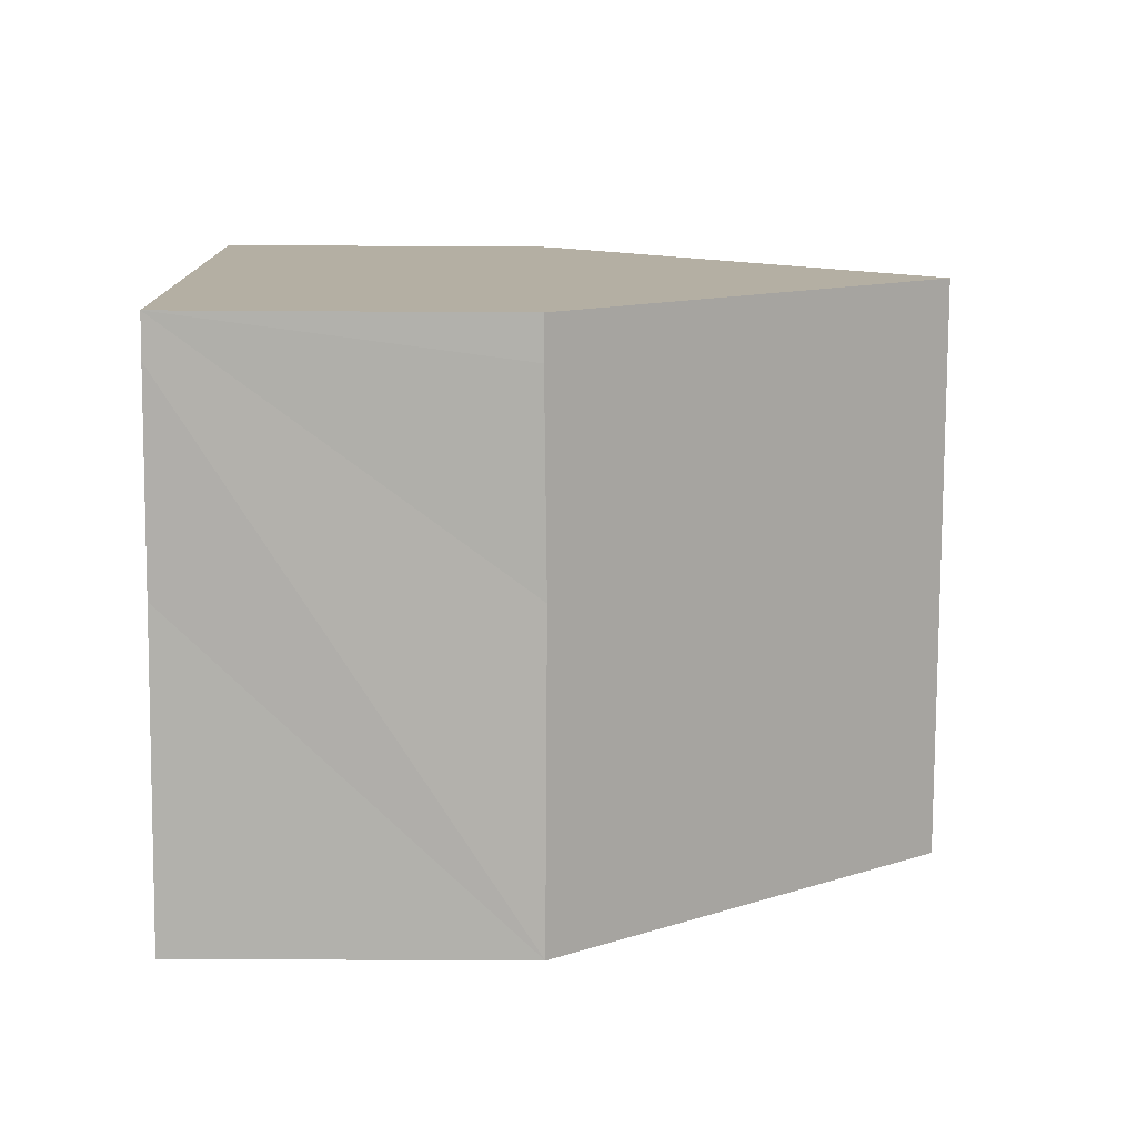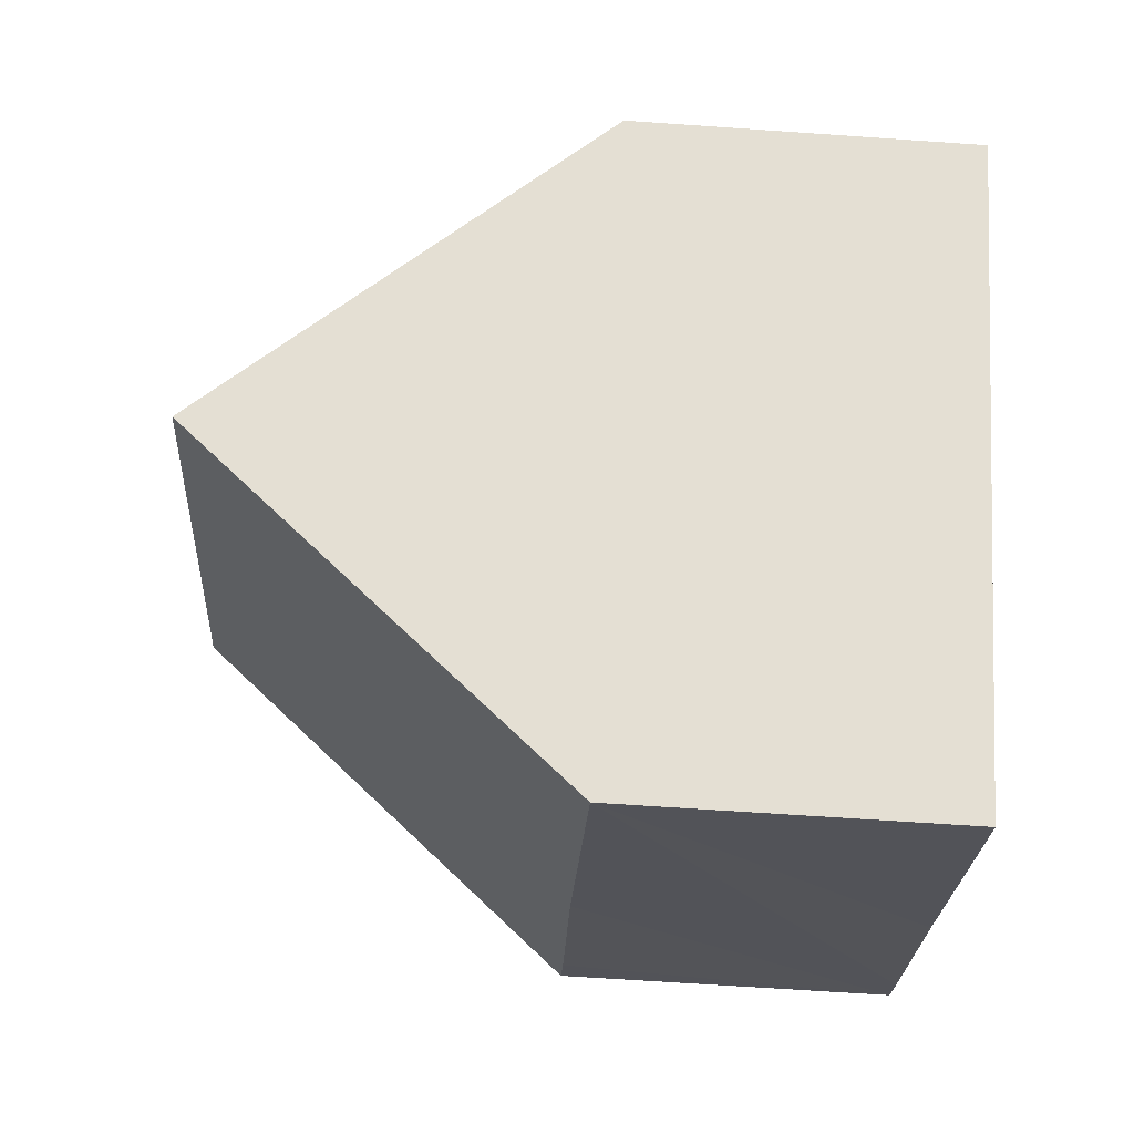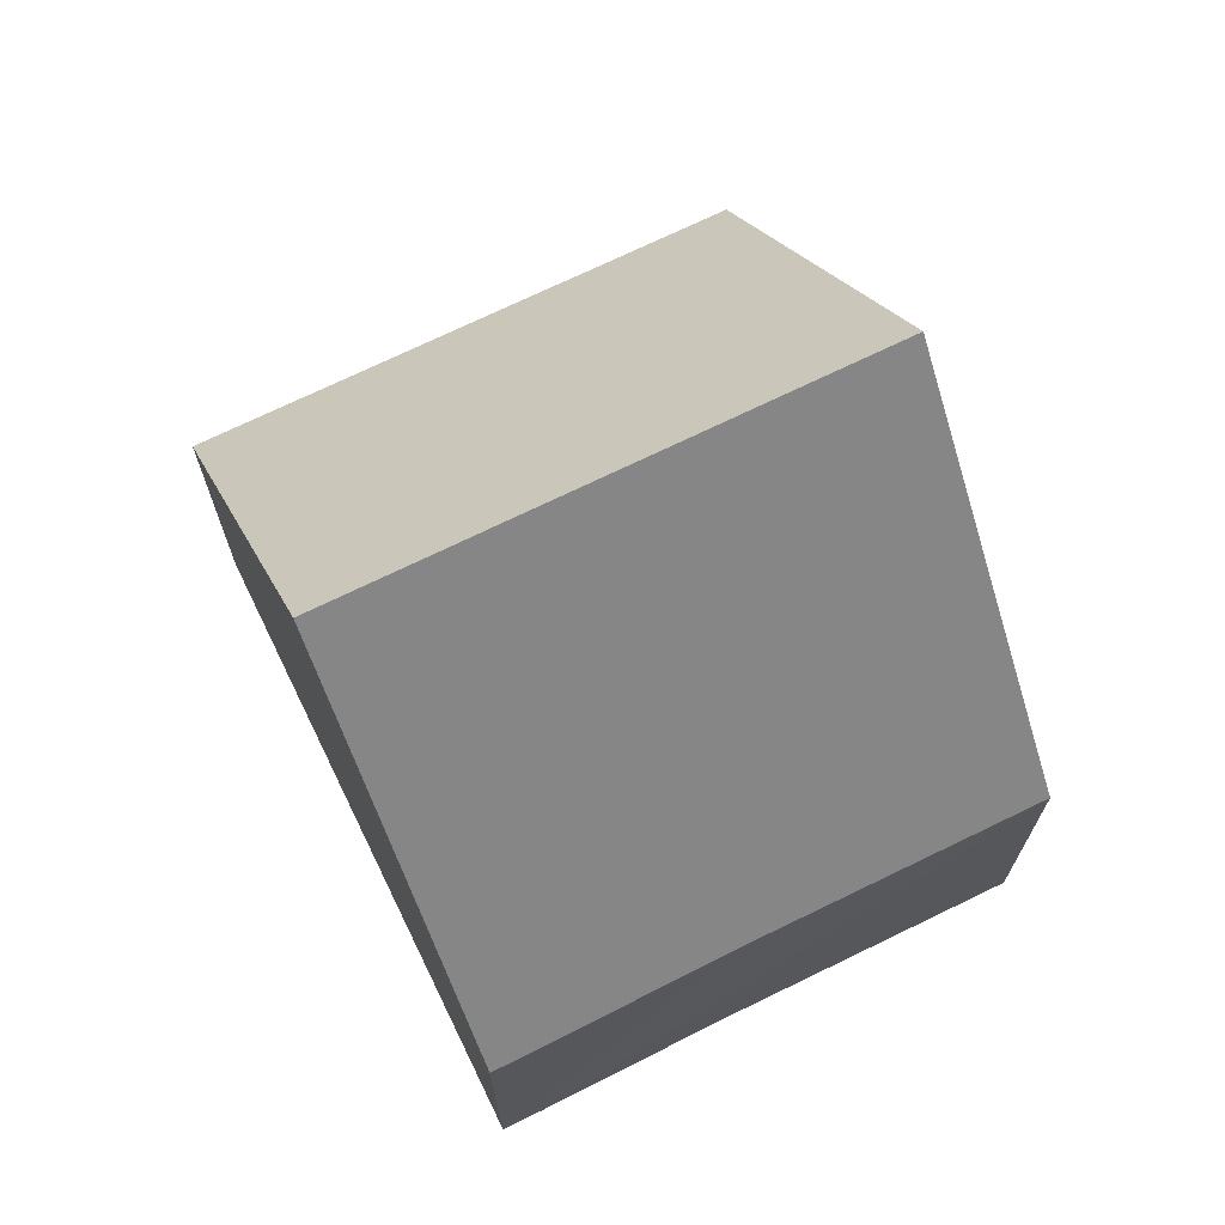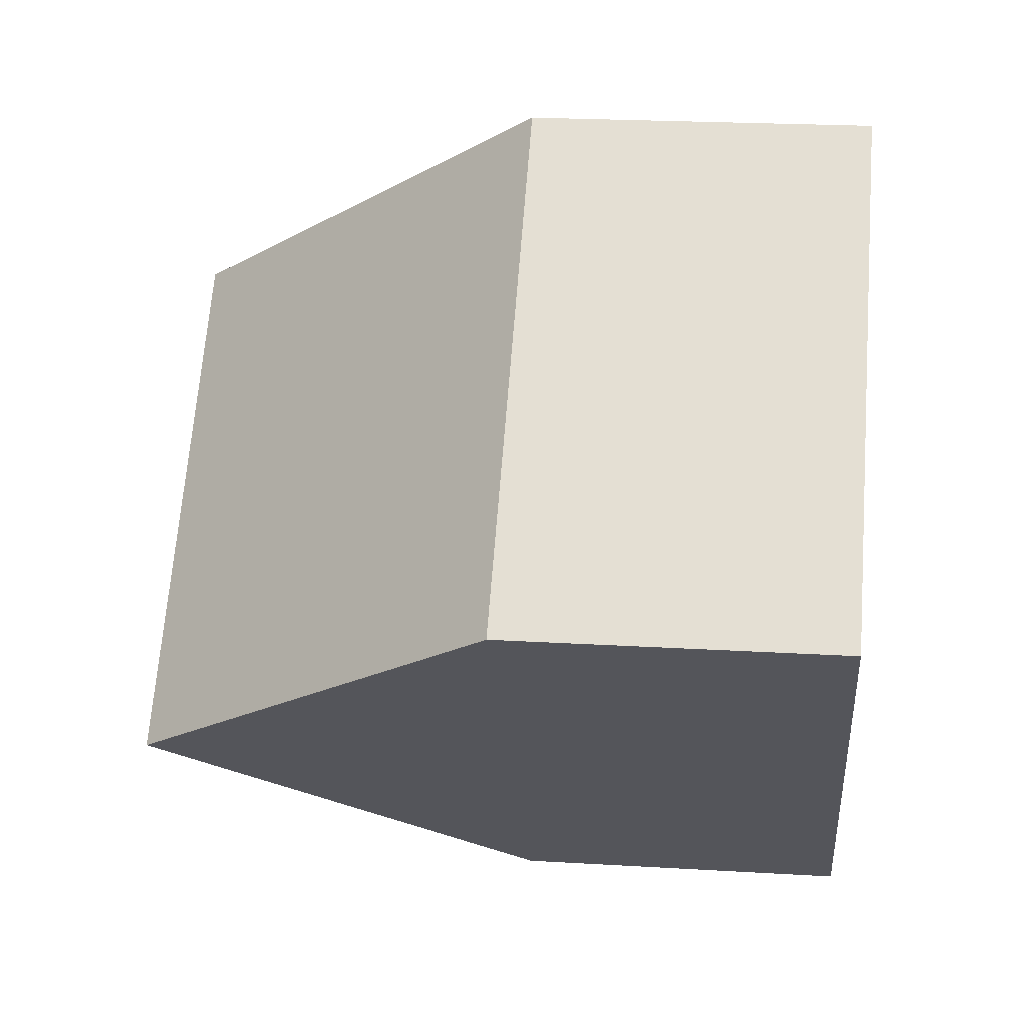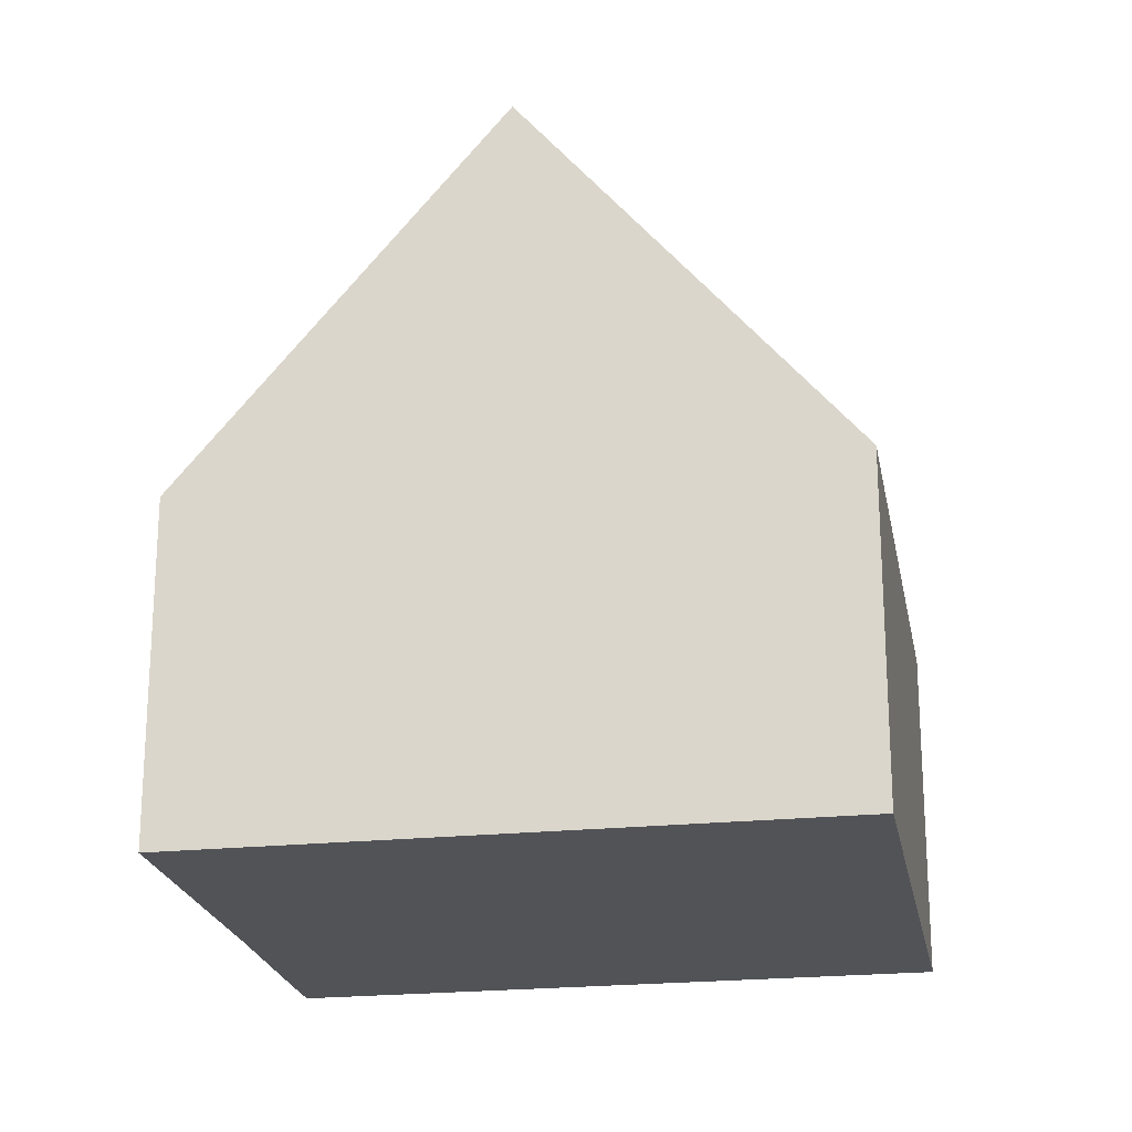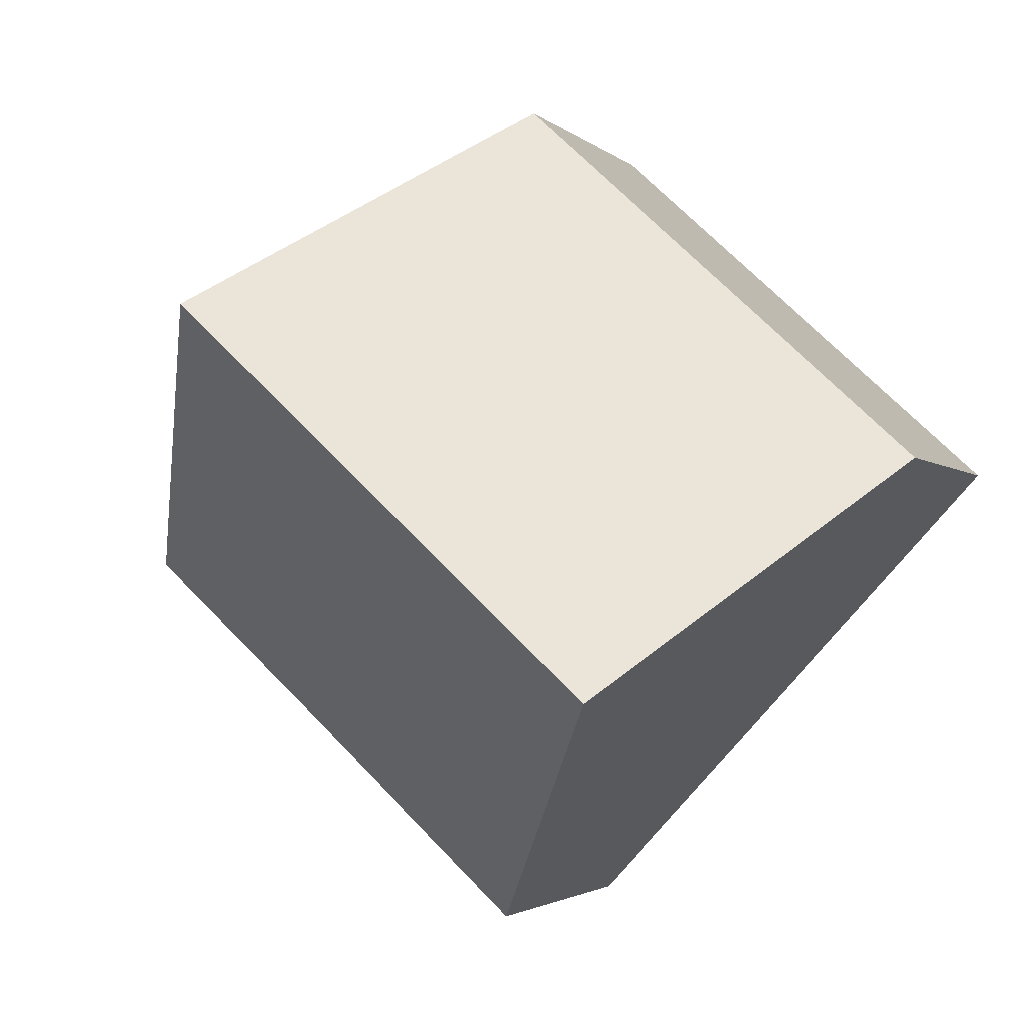
<metadata>
{"format":"obj","ext":"obj","renderer":"f3d","projection":"perspective","resolution":1024,"background":"white","views":[{"elev":-36.1,"azim":89.5,"up":"+Z"},{"elev":-65.3,"azim":-94.0,"up":"+Z"},{"elev":71.7,"azim":111.3,"up":"+Y"},{"elev":22.0,"azim":-84.0,"up":"+Z"},{"elev":-22.0,"azim":-122.4,"up":"+Y"},{"elev":-2.5,"azim":-158.9,"up":"+Z"}]}
</metadata>
<code>
v  3.051 9.799 -3.299
v  9.268 4.623 -3.643
v  6.087 4.623 -6.583
v  11.35 4.573 -1.775
v  8.713 9.799 1.934
v  11.78 4.573 -1.381
v  5.662 4.598 5.234
v  0 4.598 2.815e-16
v  6.087 4.031e-16 -6.583
v  3.051 2.02e-16 -3.299
v  0 0 0
v  5.662 -3.205e-16 5.234
v  8.713 -1.184e-16 1.934
v  11.78 8.456e-17 -1.381
v  11.35 1.087e-16 -1.775
v  9.268 2.231e-16 -3.643
g defaultobject
f 1 2 3
f 2 1 4
f 4 1 5
f 4 5 6
f 7 1 8
f 1 7 5
f 3 8 1
f 8 3 9
f 8 9 10
f 8 10 11
f 11 7 8
f 7 11 12
f 7 6 5
f 6 7 12
f 6 12 13
f 6 13 14
f 14 4 6
f 4 14 2
f 2 14 3
f 3 14 15
f 3 15 16
f 3 16 9
f 13 15 14
f 15 13 12
f 15 12 11
f 15 11 16
f 16 11 10
f 16 10 9

</code>
